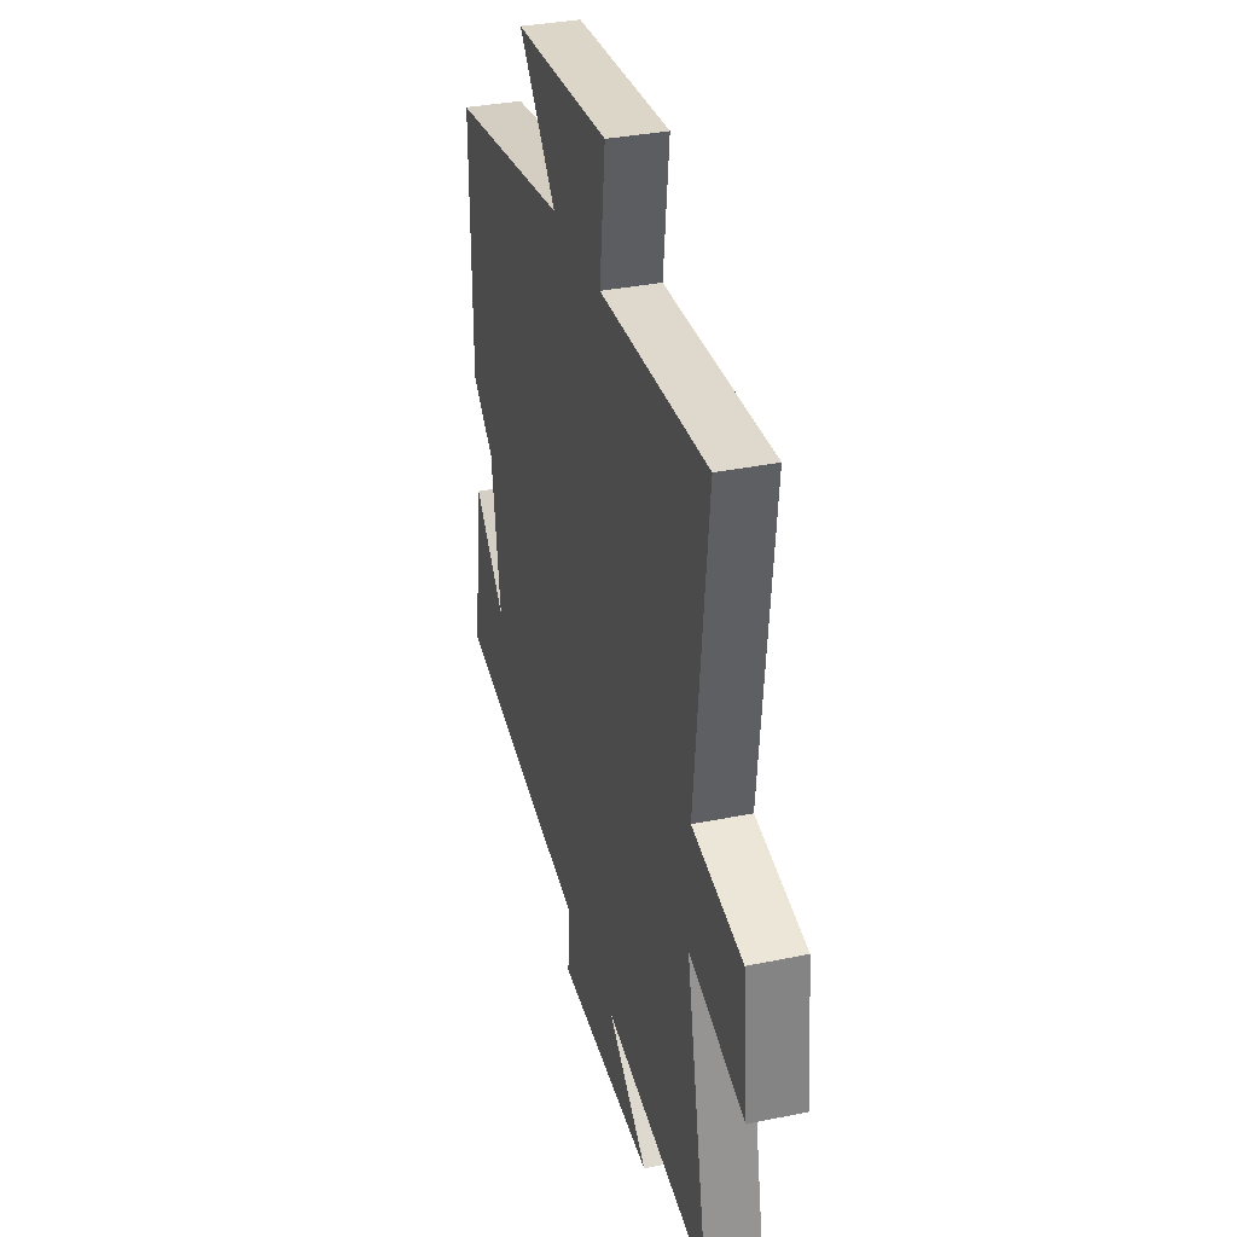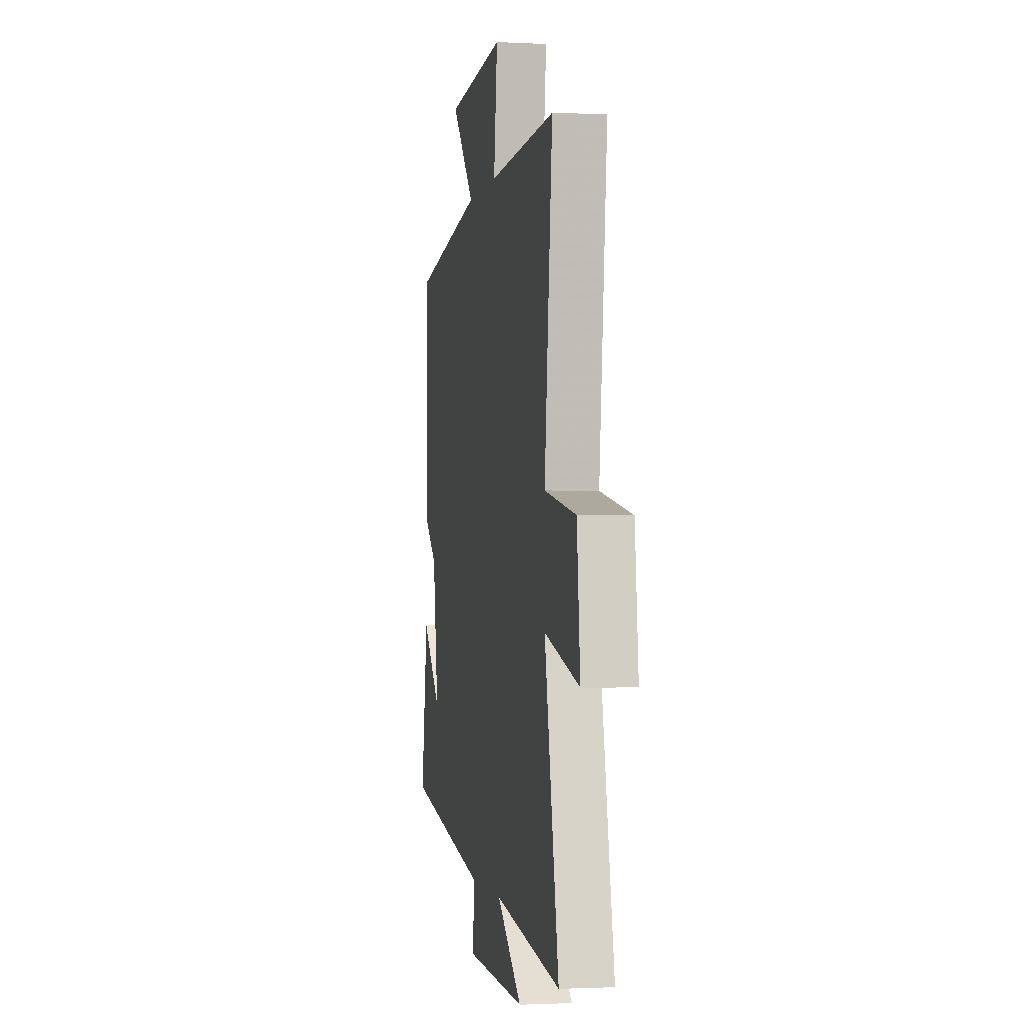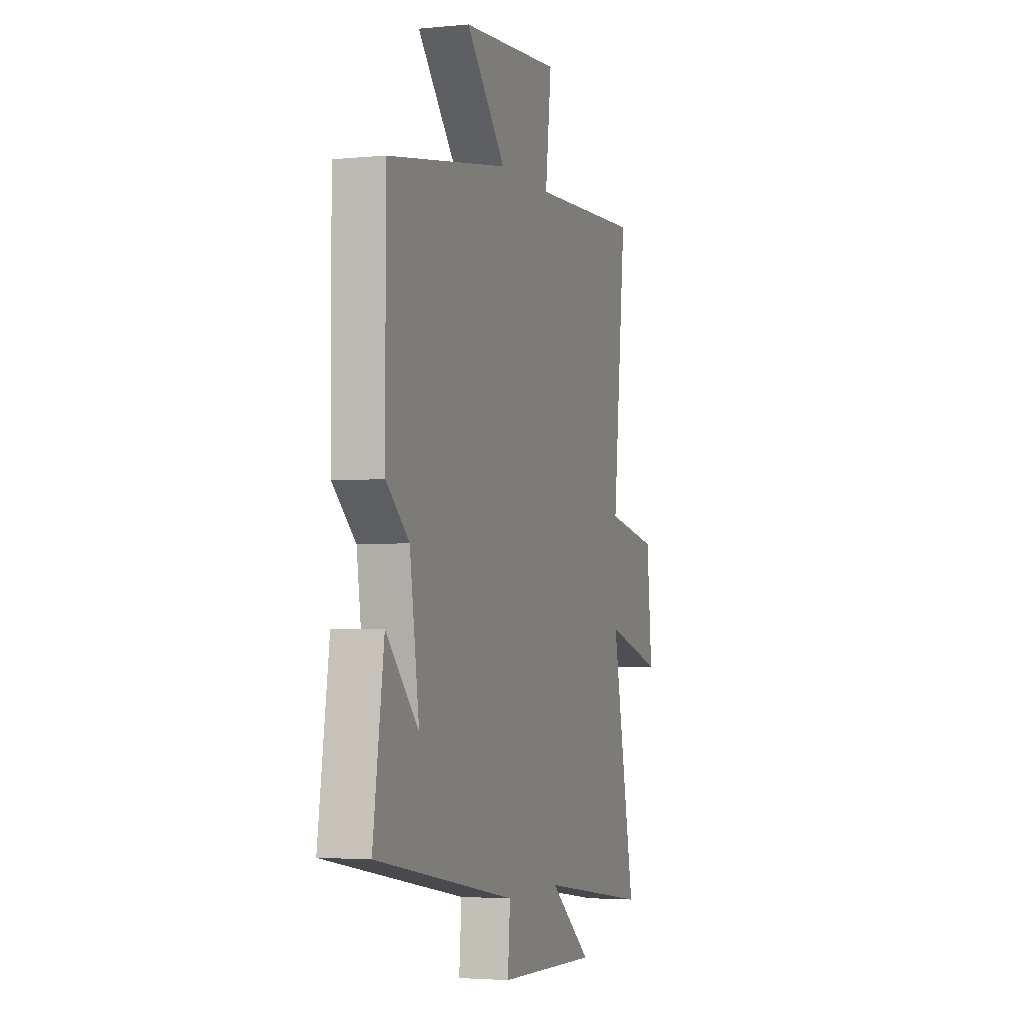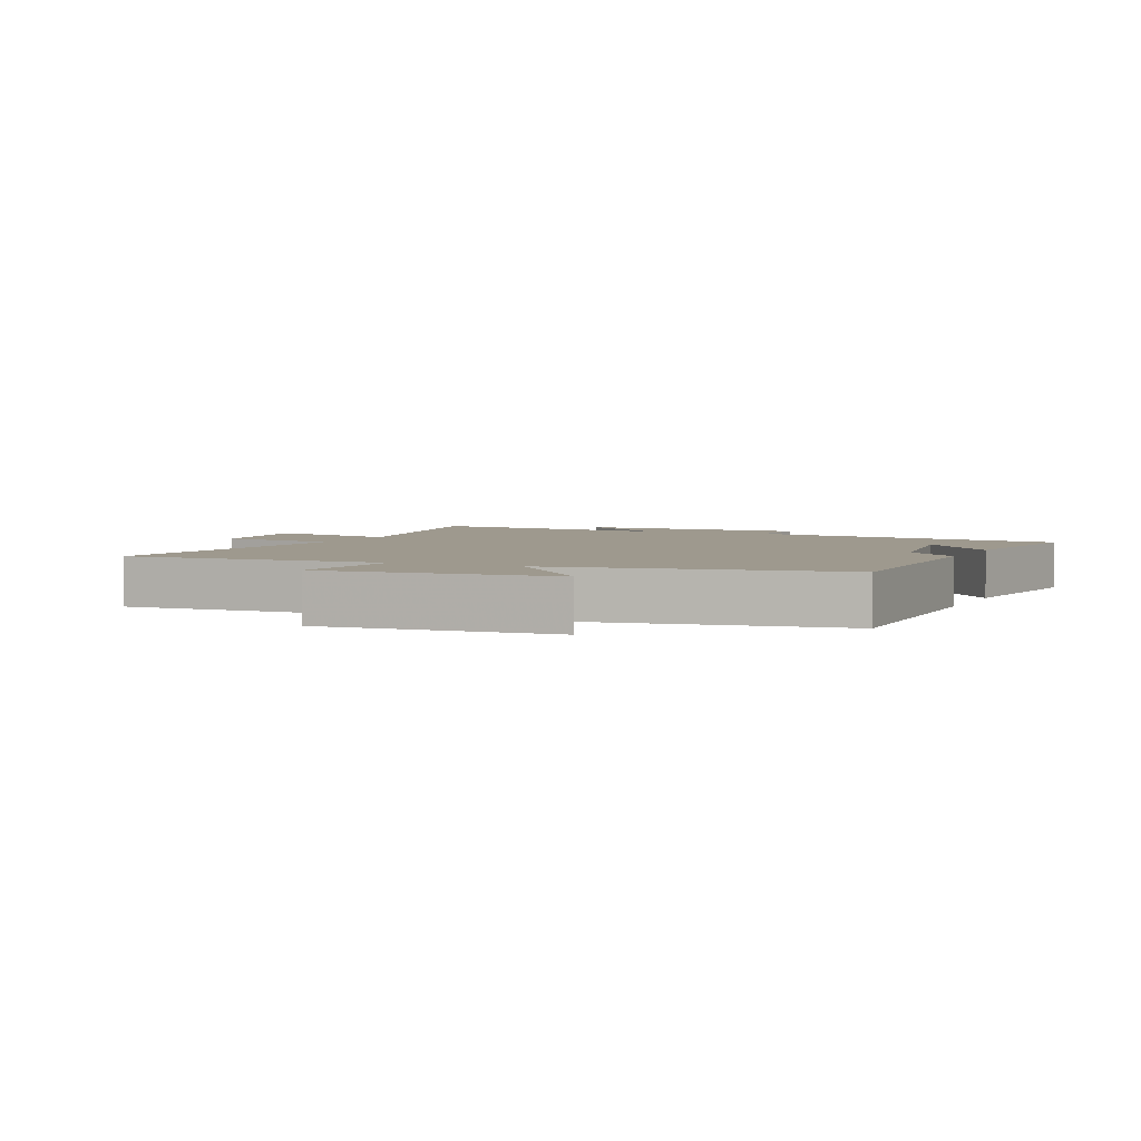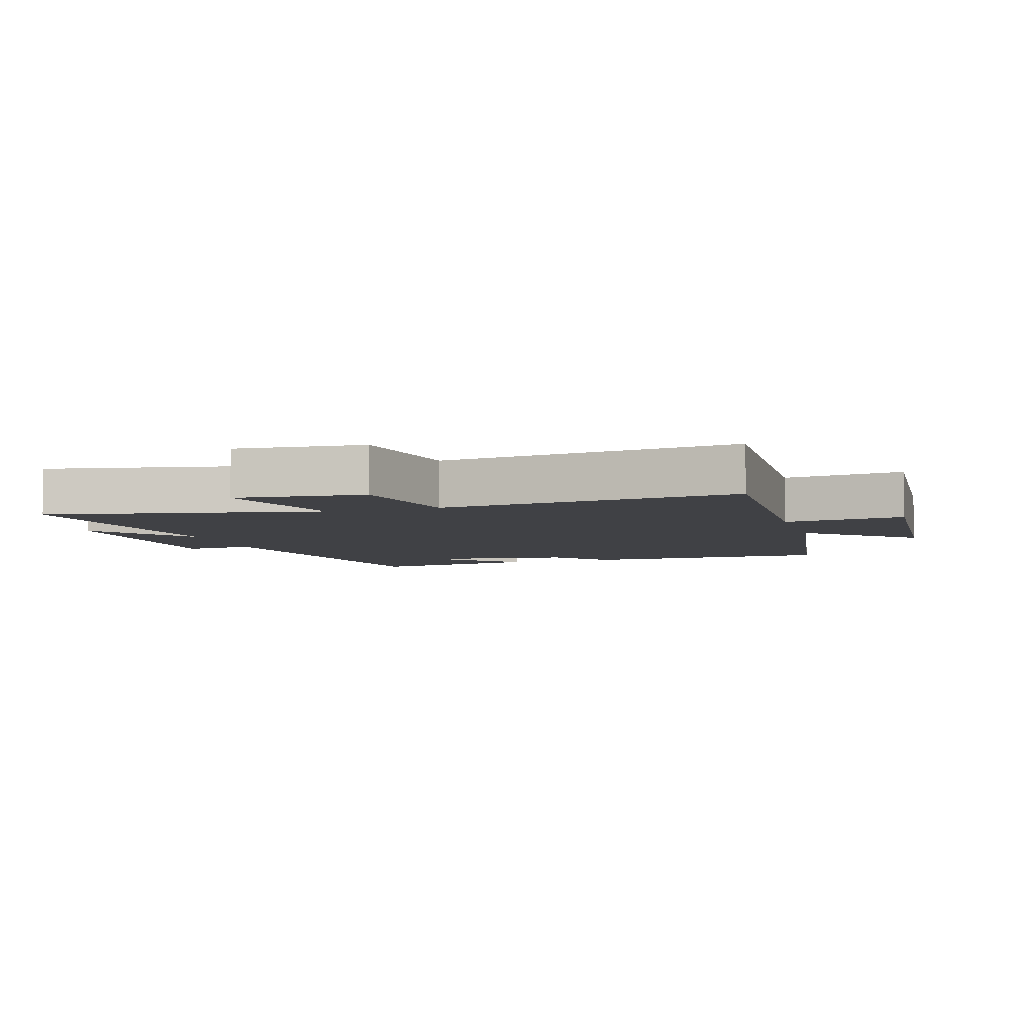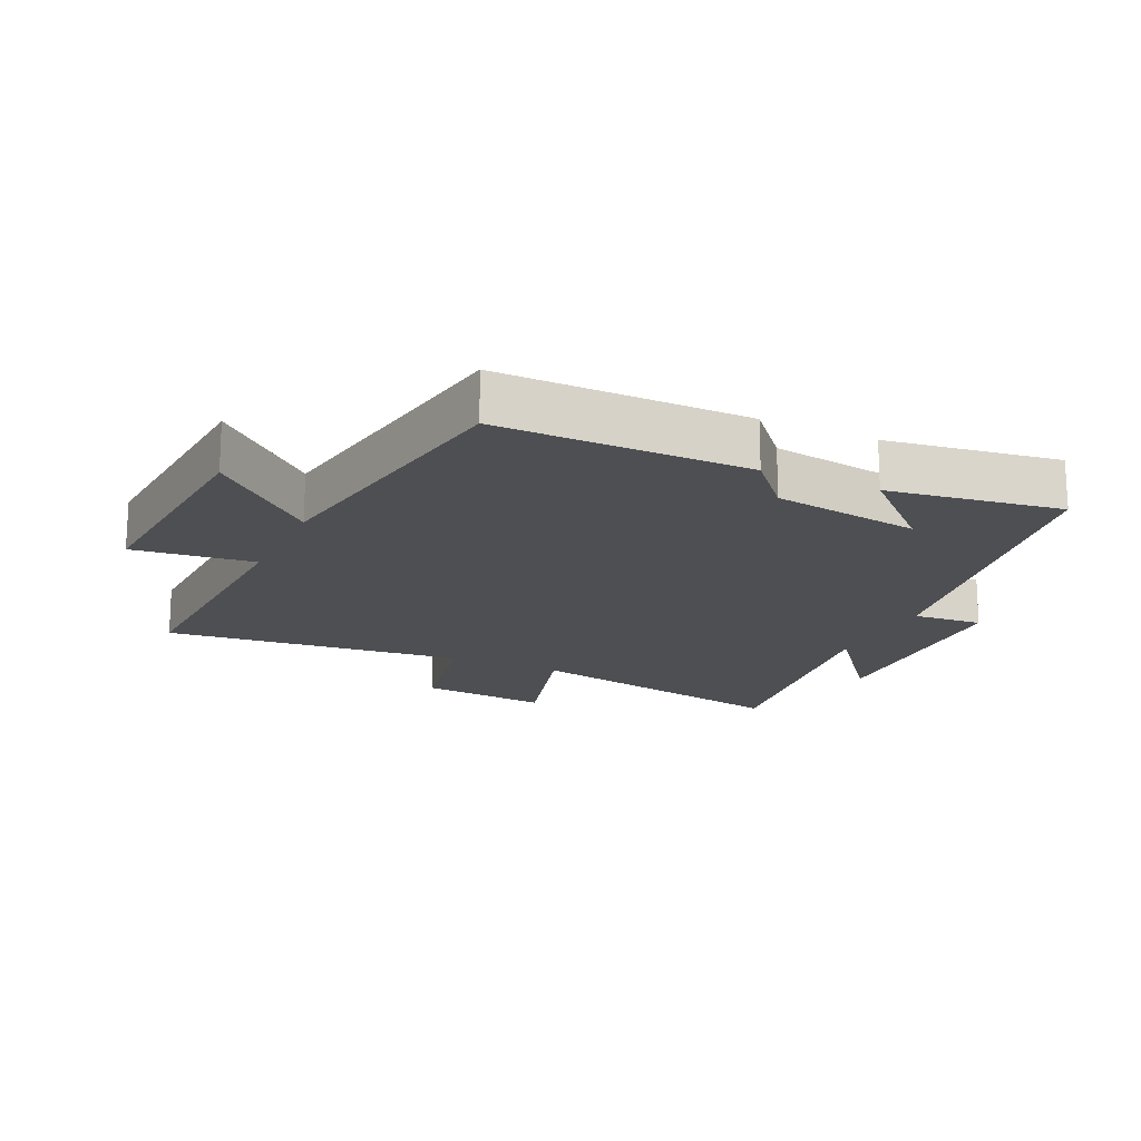
<metadata>
{"format":"obj","ext":"obj","renderer":"f3d","projection":"perspective","resolution":1024,"background":"white","views":[{"elev":34.5,"azim":-105.5,"up":"+Z"},{"elev":-1.6,"azim":-100.5,"up":"+Z"},{"elev":-3.3,"azim":108.3,"up":"+Z"},{"elev":3.5,"azim":24.3,"up":"+Y"},{"elev":-5.9,"azim":-72.8,"up":"+Y"},{"elev":-17.5,"azim":65.0,"up":"+Y"}]}
</metadata>
<code>
v -0.549 0.07 0.516
v -0.138 0.07 0.5
v -0.16 0.07 0.688
v 0.202 0.07 0.662
v 0.058 0.07 0.5
v 0.502 0.07 0.429
v 0.5 0.07 0.04
v 0.417 0.07 -0.033
v 0.383 0.07 -0.263
v 0.5 0.07 -0.138
v 0.54 0.07 -0.407
v 0.028 0.07 -0.5
v 0.037 0.07 -0.609
v -0.331 0.07 -0.621
v -0.178 0.07 -0.5
v -0.586 0.07 -0.559
v -0.5 0.07 -0.129
v -0.713 0.07 -0.189
v -0.693 0.07 0.013
v -0.5 0.07 0.049
v -0.549 0 0.516
v -0.138 0 0.5
v -0.16 0 0.688
v 0.202 0 0.662
v 0.058 0 0.5
v 0.502 0 0.429
v 0.5 0 0.04
v 0.417 0 -0.033
v 0.383 0 -0.263
v 0.5 0 -0.138
v 0.54 0 -0.407
v 0.028 0 -0.5
v 0.037 0 -0.609
v -0.331 0 -0.621
v -0.178 0 -0.5
v -0.586 0 -0.559
v -0.5 0 -0.129
v -0.713 0 -0.189
v -0.693 0 0.013
v -0.5 0 0.049
f 17 18 19 20
f 15 16 17
f 15 17 20
f 12 13 14 15
f 9 10 11
f 9 11 12 15
f 5 6 7 8
f 5 8 9 15
f 2 3 4 5
f 15 20 1 2
f 2 5 15
f 40 39 38 37
f 37 36 35
f 40 37 35
f 35 34 33 32
f 31 30 29
f 35 32 31 29
f 28 27 26 25
f 35 29 28 25
f 25 24 23 22
f 22 21 40 35
f 35 25 22
f 1 21 22 2
f 2 22 23 3
f 3 23 24 4
f 4 24 25 5
f 5 25 26 6
f 6 26 27 7
f 7 27 28 8
f 8 28 29 9
f 9 29 30 10
f 10 30 31 11
f 11 31 32 12
f 12 32 33 13
f 13 33 34 14
f 14 34 35 15
f 15 35 36 16
f 16 36 37 17
f 17 37 38 18
f 18 38 39 19
f 19 39 40 20
f 20 40 21 1

</code>
